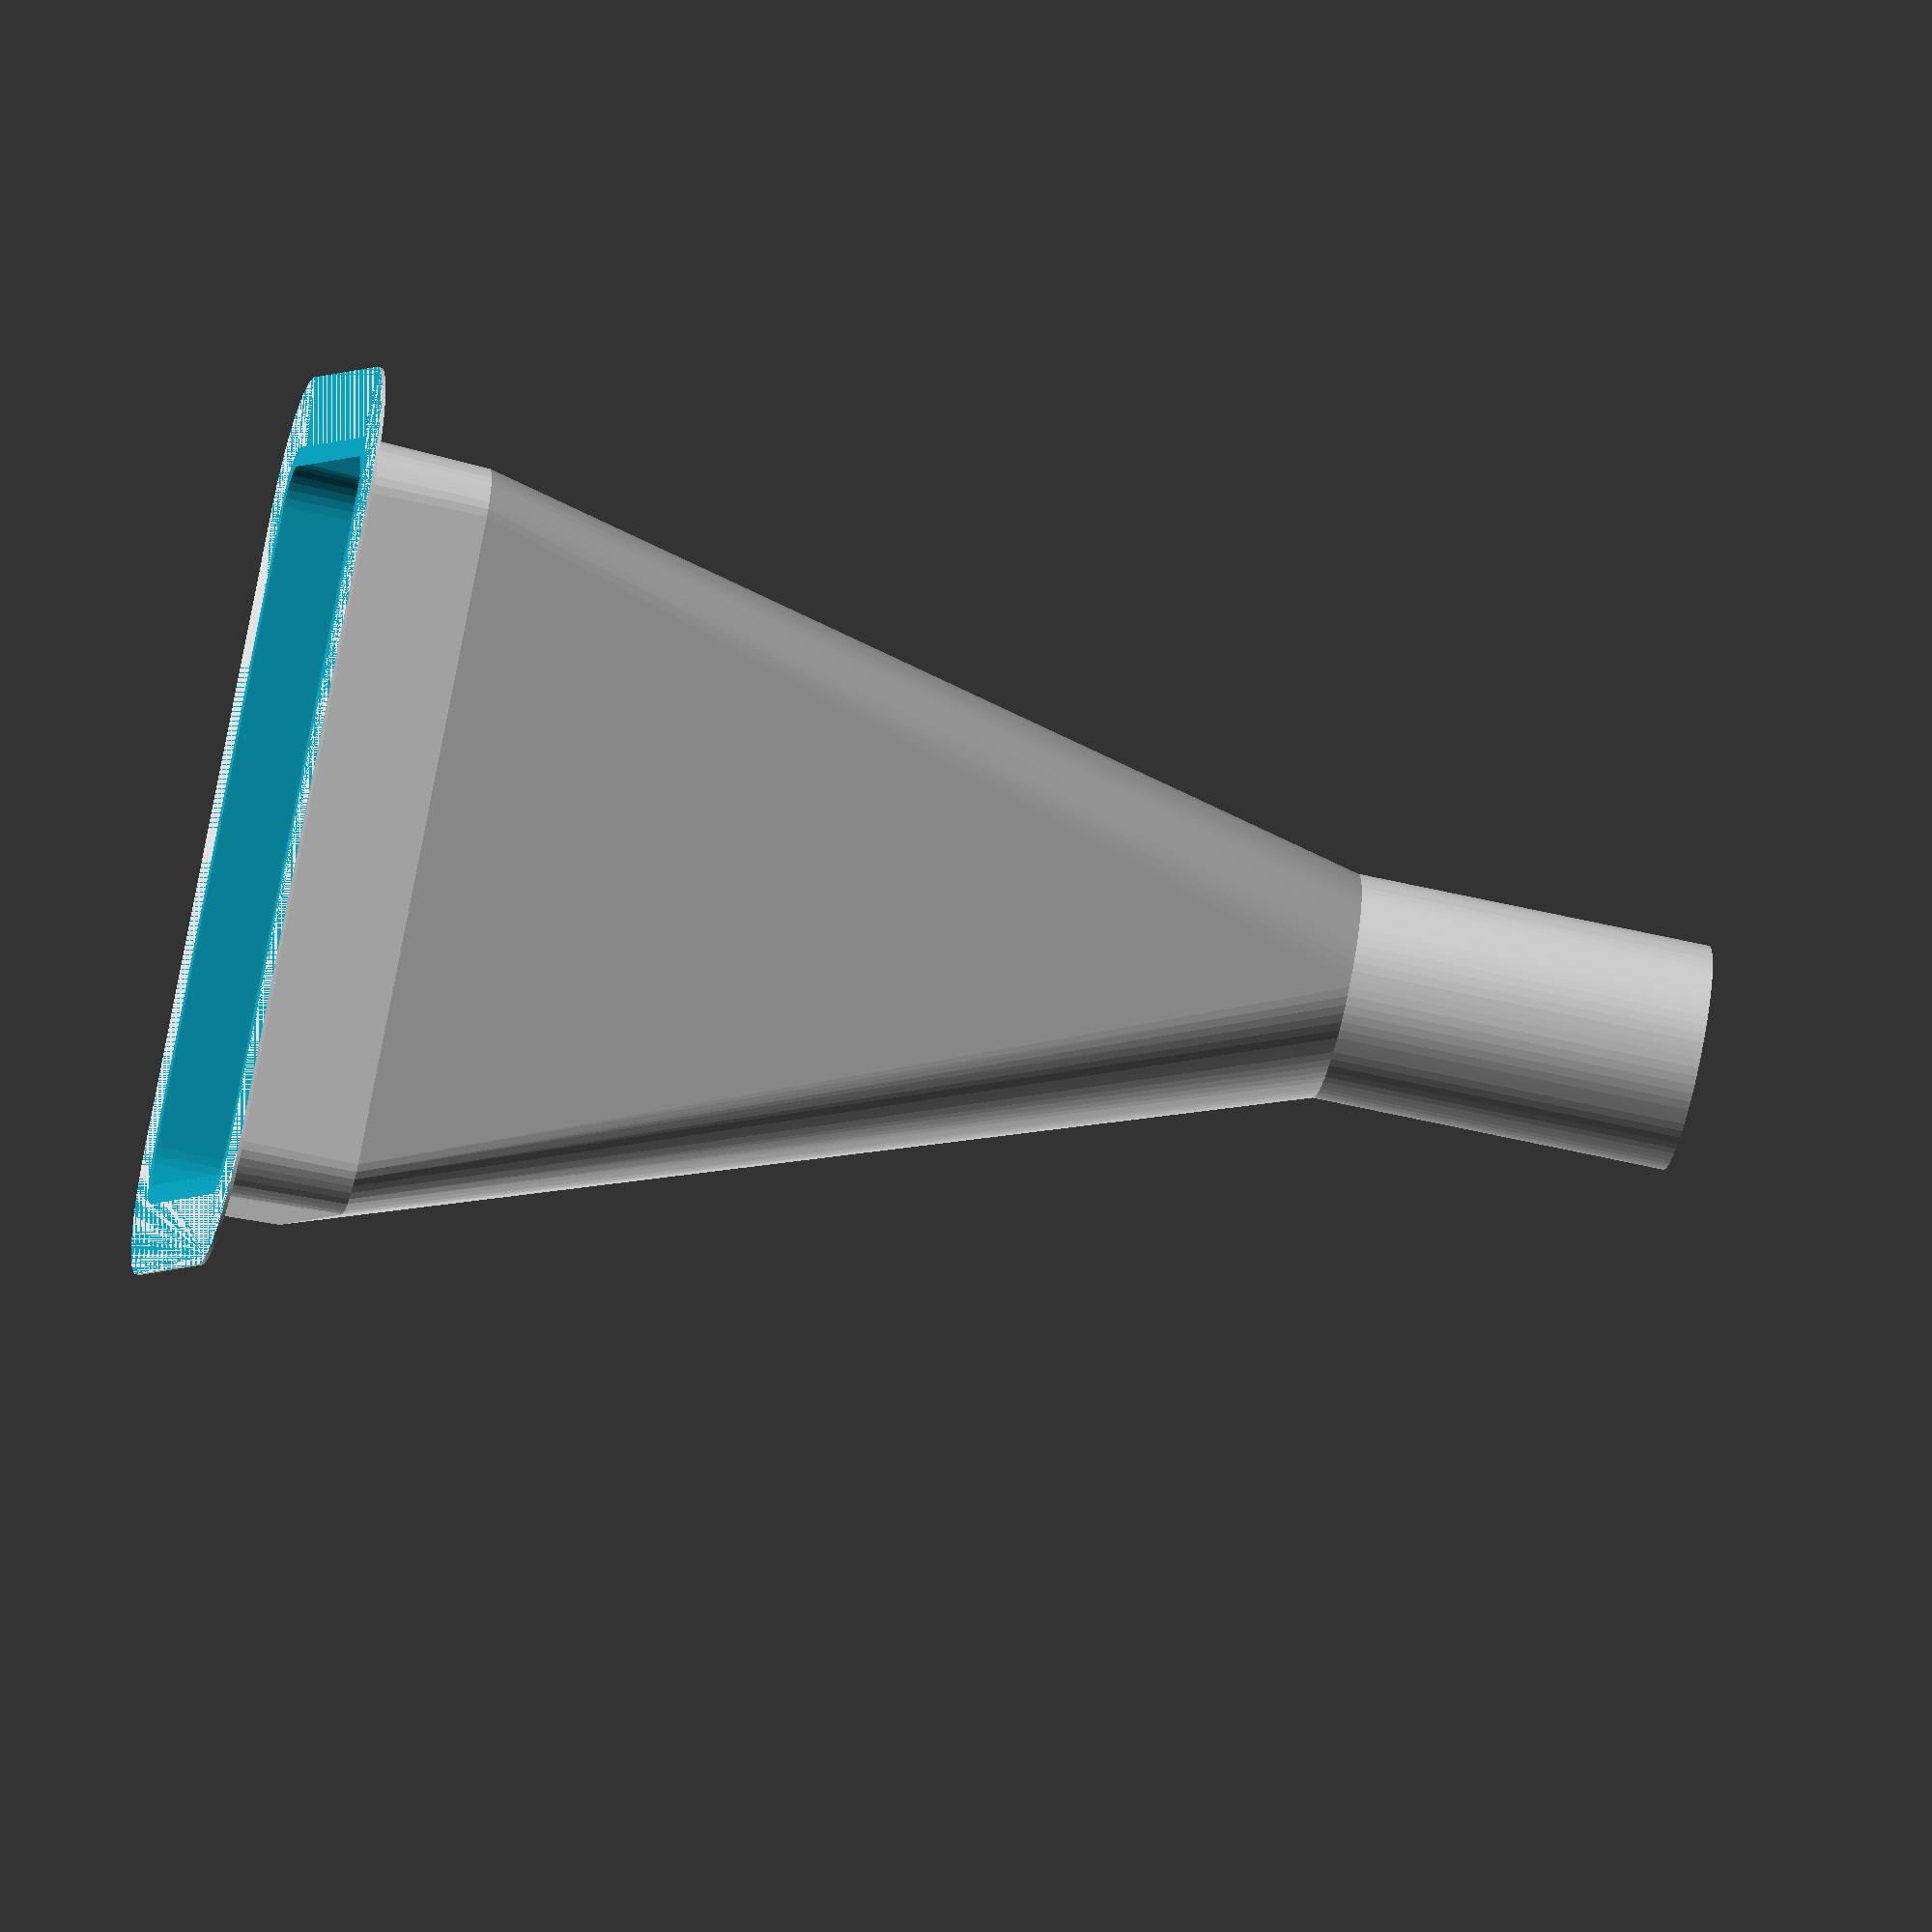
<openscad>
$fa=1;
$fs=.5;

cl=0.2;
l=40+cl;
w=30+cl;
d=3;
th=.8;
r1=2+cl;
r2=2+cl;


od=11;
t=8;
id=0;

h=80;

brim=true;
//brim=false;
xsec=false;
//xsec=true;

module orifice(r1a,r1b,r2a,r2b,h) {
	hull() {
		for(x=[-w/2+r1,w/2-r1]) translate([x,l/2-r1,0]) cylinder(h,r1a,r1b,false);
		for(x=[-w/2+r2,w/2-r2]) translate([x,-l/2+r2,0]) cylinder(h,r2a,r2b,false);
	}
}

module funnel() {
	hull() {
		orifice(r1+.3,r1,r2+.3,r2,7);
		translate([0,d,h-21]) cylinder(1,od/2,od/2,false);
	}
}

difference() {
	union() {
		minkowski() {
			union() {
				funnel();
				translate([0,d,0]) cylinder(h,od/2,od/2,false);
			}
			sphere(th);
		}

		//Brim
		if(brim==true) orifice(r1+5,r1+5,r2+5,r2+5,.2);
	}
	funnel();
	translate([0,d,h-20]) cylinder(10,od/2,t/2,false);
	translate([0,d,h-10]) cylinder(15,od/2-.3,od/2,false);
	translate([0,0,-2]) orifice(r1+2,r1-2,r2+2,r2-2,4);
	translate([0,0,-2]) cube([2*w,2*l,4],true);
	//cylinder(100,(t-2)/2,(t-2)/2,false);
	translate([0,0,h])cylinder(10,20,20,false);

	if (xsec==true) rotate([0,0,90]) translate([0,0,-50]) cube([l,w*2,h*2],false);
}
//cube([w-r1-r2,l-r1-r2,2],true);
//color("Black") translate([w/2-0.75,0,2.25]) rotate([90,0,0]) cylinder(10,2.5/2,2.5/2,true);

//translate([0,-150,0]) rotate([-15,0,0]) cube(100,false);

</openscad>
<views>
elev=237.9 azim=124.1 roll=283.6 proj=o view=solid
</views>
